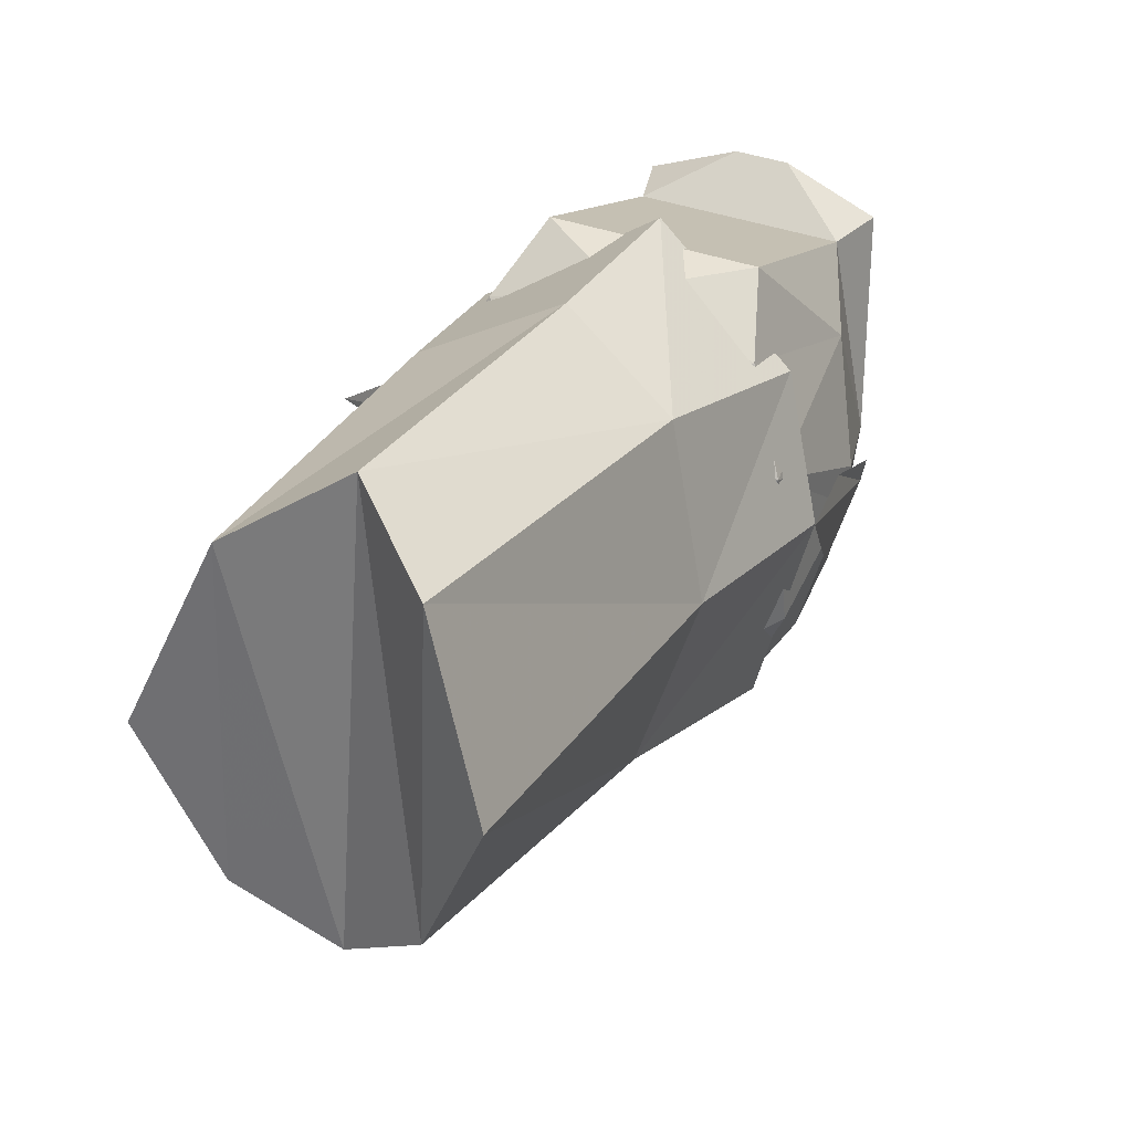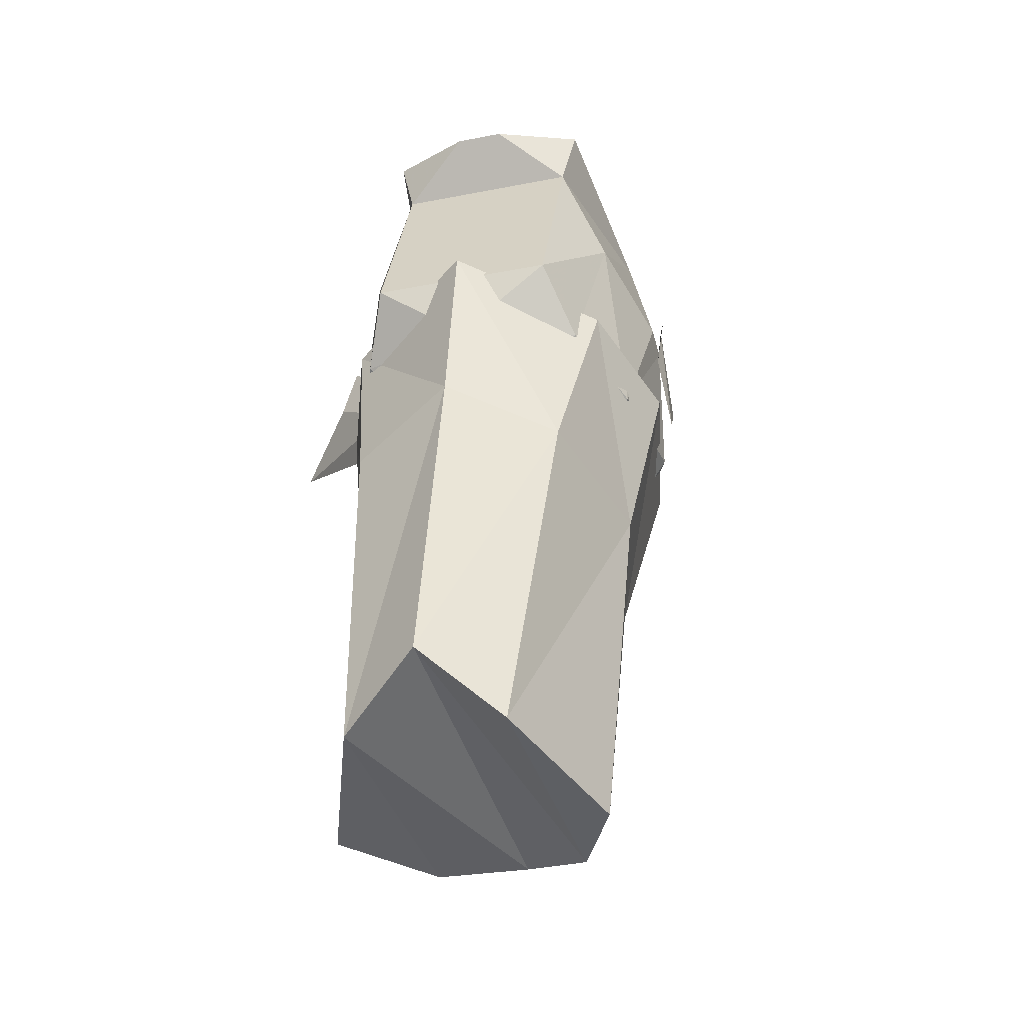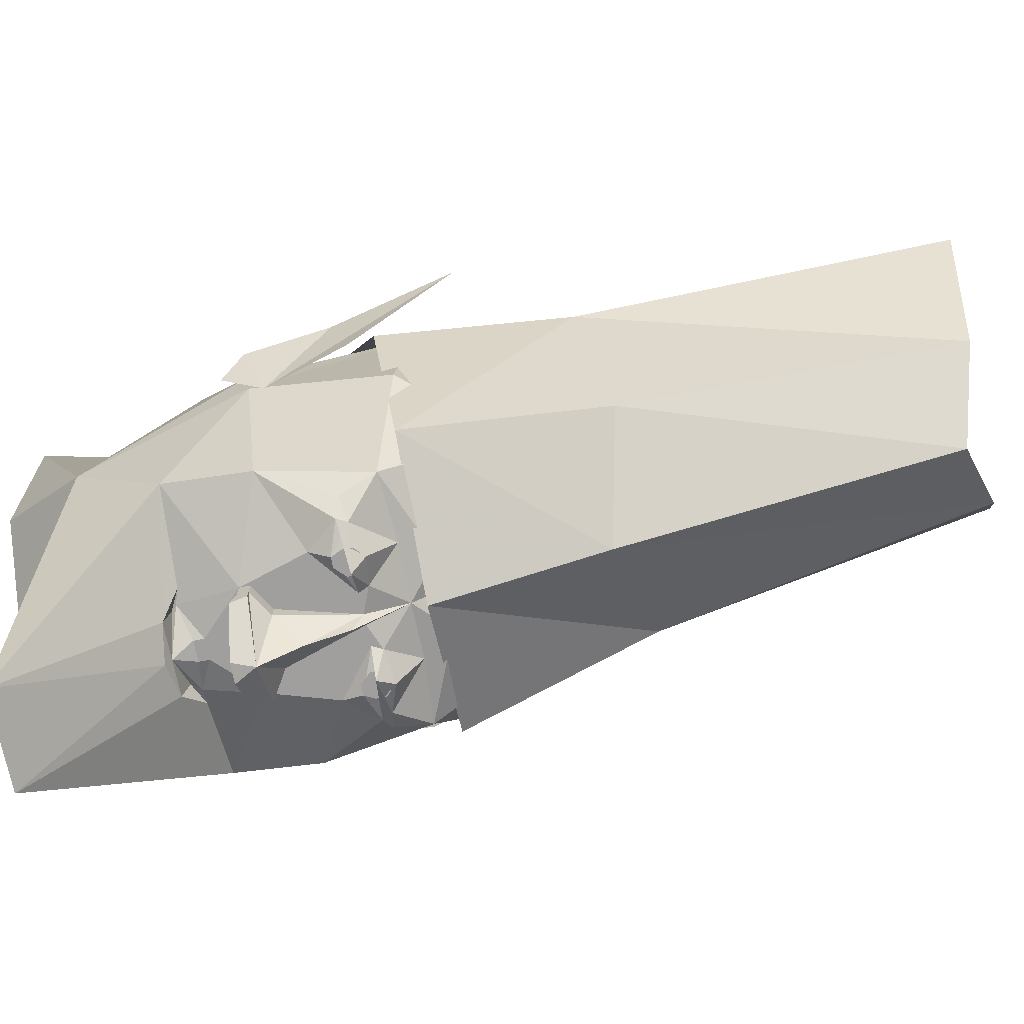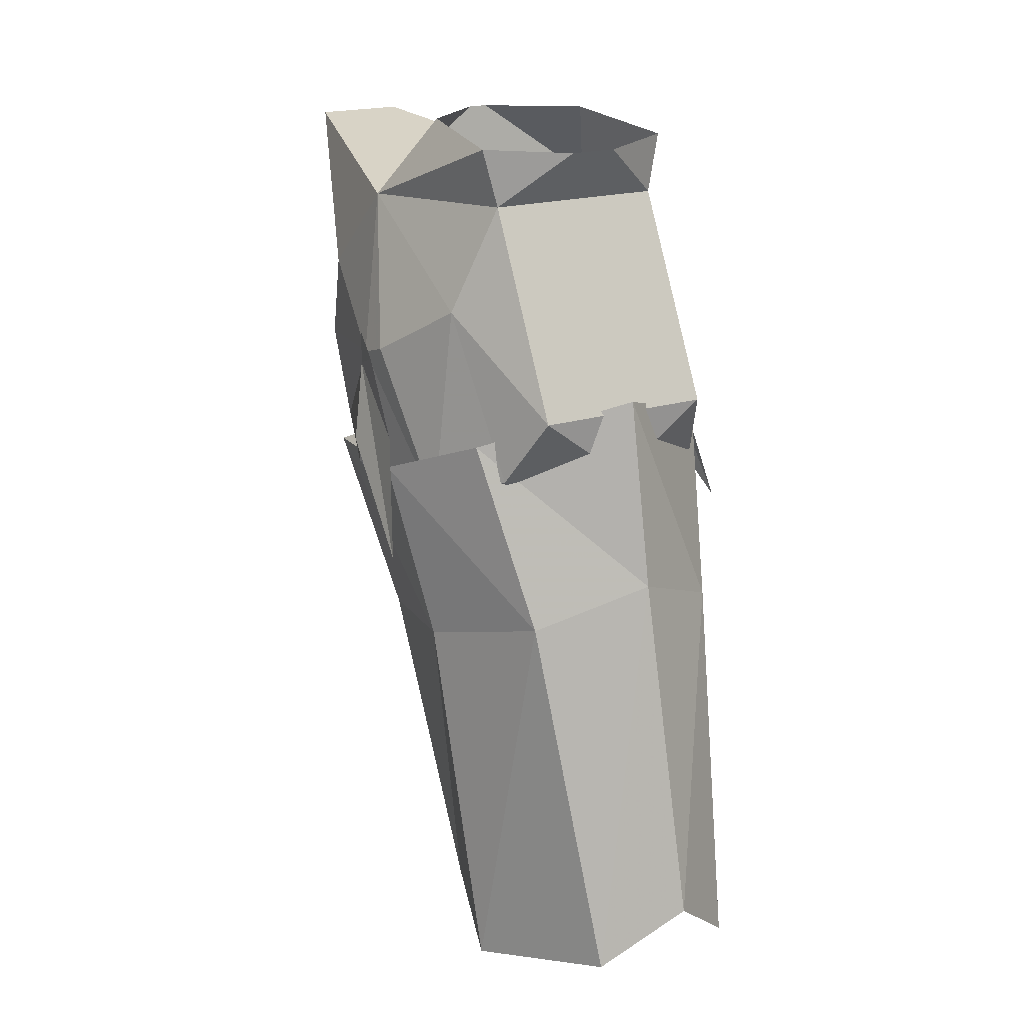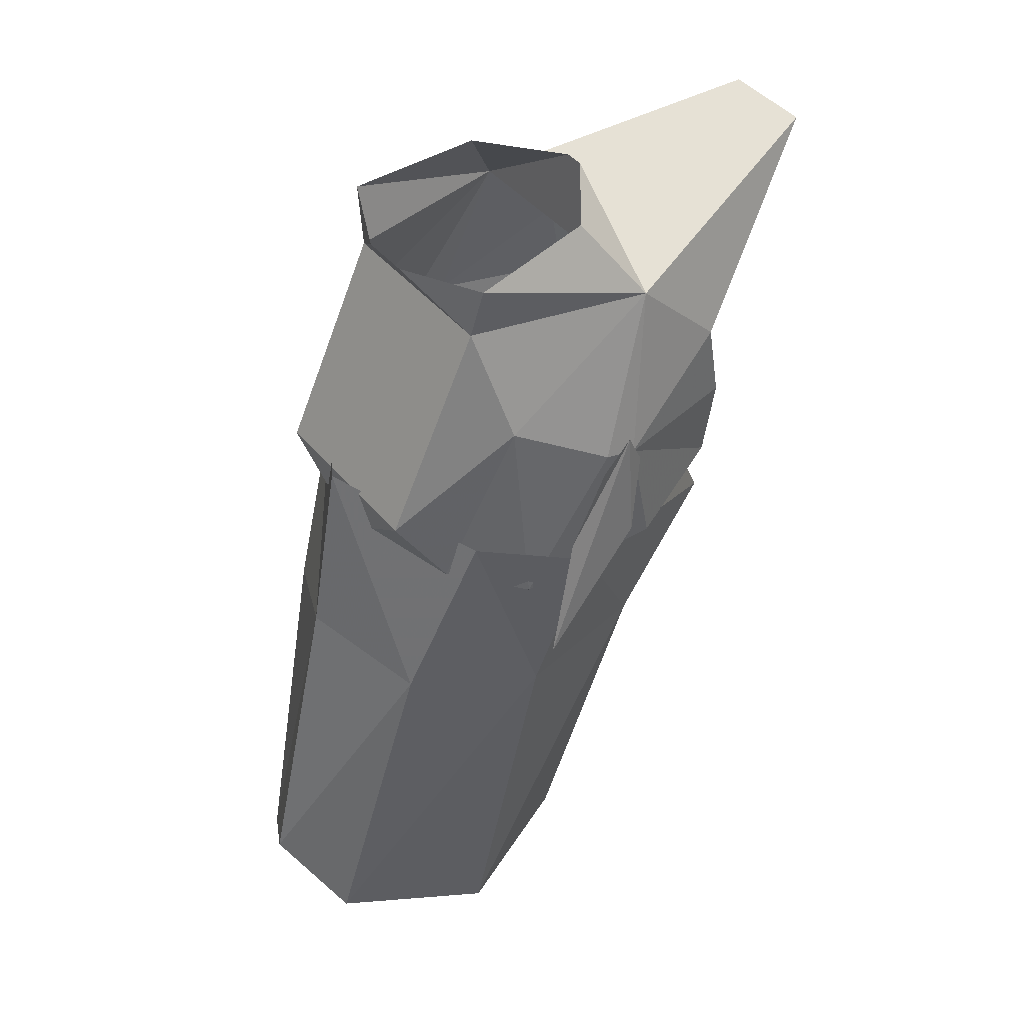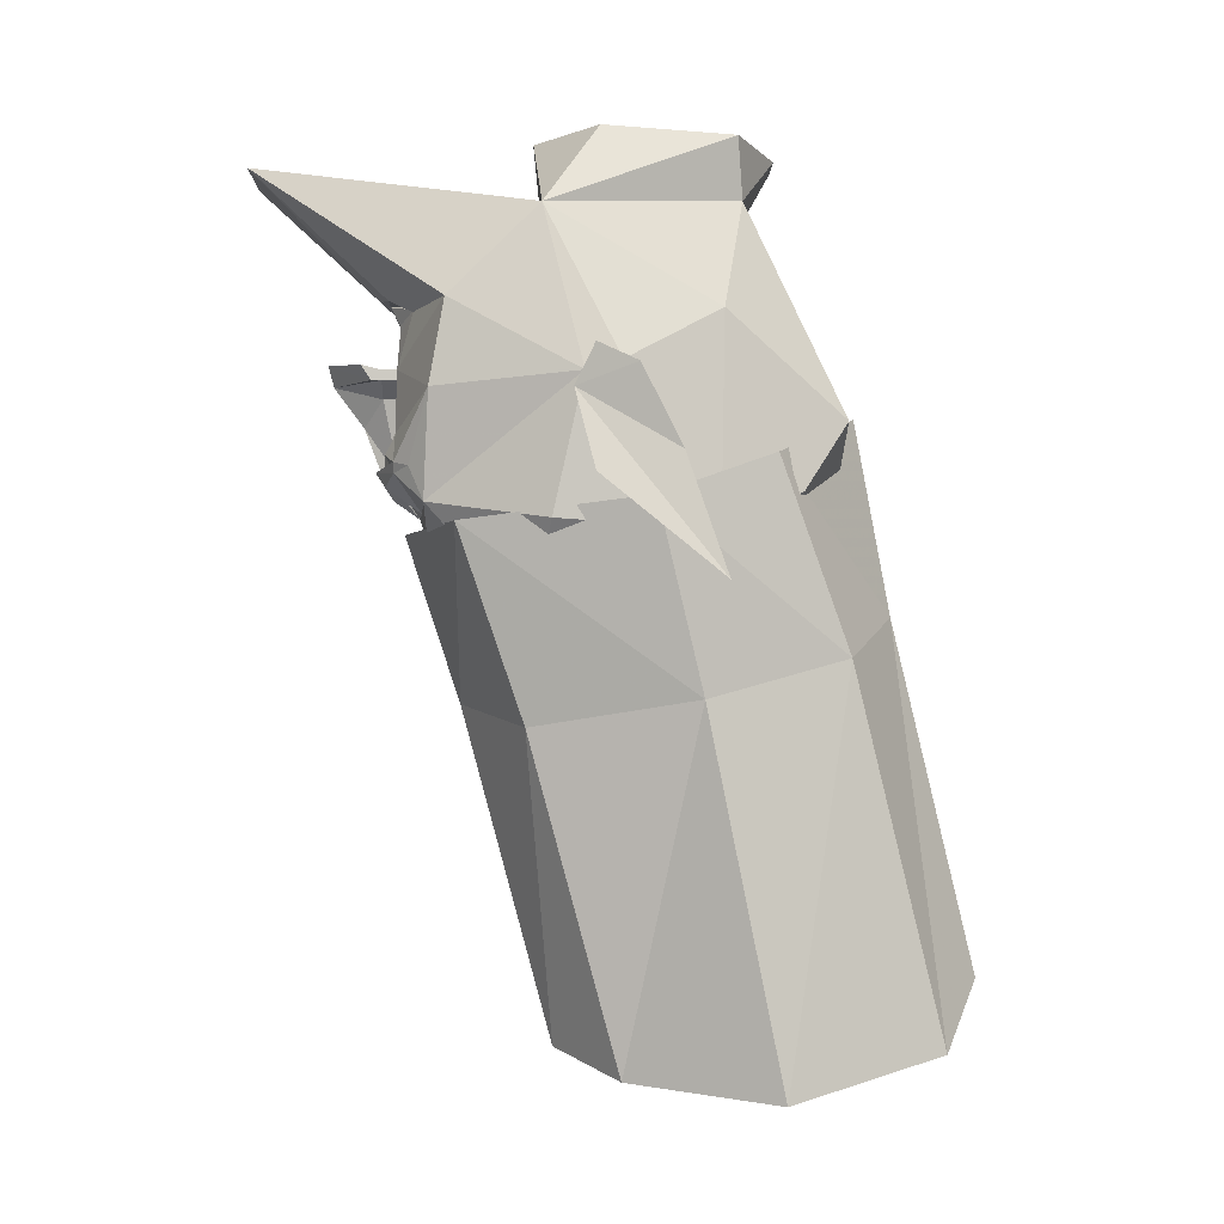
<metadata>
{"format":"obj","ext":"obj","renderer":"f3d","projection":"perspective","resolution":1024,"background":"white","views":[{"elev":39.6,"azim":23.9,"up":"+Z"},{"elev":-31.4,"azim":15.6,"up":"+Y"},{"elev":-71.3,"azim":-78.7,"up":"+Z"},{"elev":18.8,"azim":-31.5,"up":"+Y"},{"elev":43.8,"azim":53.5,"up":"+Y"},{"elev":-3.8,"azim":-91.0,"up":"+Y"}]}
</metadata>
<code>
v -0.2734 -0.04688 -0.03125
v -0.3047 -0.1719 0
v -0.3359 -0.3281 0.1875
v -0.3047 -0.1406 0.125
v -0.3047 -0.01562 0.0625
v -0.2891 0.01562 0
v 0.2812 0.01562 0
v 0.2969 -0.01562 0.0625
v 0.2969 -0.1406 0.125
v 0.3281 -0.3281 0.1875
v 0.2969 -0.1719 0
v 0.2734 -0.04688 -0.03125
v 0 -0.4922 -0.2031
v -0.1719 -0.5312 -0.1016
v -0.2266 -0.2344 -0.2031
v 0 -0.2344 -0.2891
v 0.1719 -0.5312 -0.1016
v 0.125 -1.047 0.03906
v 0 -1.008 -0.0625
v -0.125 -1.047 0.03906
v -0.2422 -0.4922 0.1562
v -0.2891 -0.2031 0.08594
v -0.1719 -0.4297 0.375
v -0.2188 -0.1328 0.2656
v 0 -0.3594 0.4531
v 0 -0.05469 0.3984
v 0.1719 -0.4297 0.375
v 0.2188 -0.1328 0.2656
v 0.2422 -0.4922 0.1562
v 0.2891 -0.2031 0.08594
v 0.2266 -0.2344 -0.2031
v 0.2188 -1.07 0.2734
v 0.125 -1.008 0.5156
v 0 -0.9062 0.5781
v -0.125 -1.008 0.5156
v -0.2188 -1.07 0.2734
v -0.08594 0.3125 -0.5234
v -0.05469 0.1172 -0.3125
v -0.2188 0.09375 -0.2188
v -0.2109 0.2344 -0.07812
v 0.2109 0.2344 -0.07812
v 0.0625 0.3125 -0.5234
v 0 0.125 -0.3281
v 0 0.1172 -0.3125
v -0.05469 0.1094 -0.2734
v -0.08594 0.09375 -0.2734
v -0.0625 0.1016 -0.2734
v -0.07812 0.007812 -0.2969
v -0.2188 -0.03906 -0.2422
v -0.2734 -0.02344 -0.01562
v -0.2734 -0.007812 0.03906
v -0.2188 0.07812 0.1875
v -0.1484 0.25 0.2188
v -0.1719 0.3438 0.2109
v -0.1406 0.3672 0.007812
v -0.01562 0.3672 -0.09375
v 0.01562 0.3672 -0.09375
v 0.1484 0.3672 0.007812
v 0.1719 0.3438 0.2109
v 0.1484 0.25 0.2188
v 0.2188 0.07812 0.1875
v 0.2734 -0.007812 0.03906
v 0.2734 -0.02344 -0.01562
v 0.2188 0.09375 -0.2188
v 0.05469 0.1172 -0.3125
v 0.05469 0.1094 -0.2734
v 0.0625 0.09375 -0.2812
v 0.01562 0.08594 -0.2969
v -0.01562 0.08594 -0.2969
v 0.09375 -0.1719 -0.3125
v 0.1016 -0.125 -0.3125
v 0.1484 -0.1406 -0.2969
v 0.1406 -0.1562 -0.2969
v 0.08594 -0.2109 -0.2578
v 0.04688 -0.1641 -0.2969
v 0.03906 -0.1484 -0.2969
v 0.1094 -0.09375 -0.2969
v 0.2188 -0.03906 -0.2422
v 0.1719 -0.1484 -0.2734
v 0.07812 -0.1484 -0.3281
v 0.007812 -0.1484 -0.2969
v 0.03906 -0.03125 -0.2969
v 0.07812 -0.007812 -0.2969
v 0.07812 0.007812 -0.2969
v 0.1875 -0.2031 -0.25
v 0.05469 -0.2578 -0.25
v 0 -0.2109 -0.2656
v 0 -0.1328 -0.3281
v 0 -0.07031 -0.3516
v 0.03906 -0.03125 -0.3203
v 0.07812 -0.007812 -0.3203
v 0.07812 0.007812 -0.3203
v 0.02344 0.007812 -0.2969
v 0.01562 0.07031 -0.2969
v 0.08594 0.09375 -0.2734
v -0.1406 -0.1562 -0.2969
v -0.1484 -0.1406 -0.2969
v -0.1016 -0.125 -0.3125
v -0.09375 -0.1719 -0.3125
v -0.08594 -0.2109 -0.2578
v -0.1875 -0.2031 -0.25
v -0.1719 -0.1484 -0.2734
v -0.07812 -0.1484 -0.3281
v -0.04688 -0.1641 -0.2969
v -0.05469 -0.2578 -0.25
v -0.1562 -0.375 -0.09375
v -0.2656 -0.2344 -0.0625
v -0.1094 -0.09375 -0.2969
v -0.03906 -0.1484 -0.2969
v -0.007812 -0.1484 -0.2969
v -0.03906 -0.03125 -0.3203
v 0 -0.007812 -0.3984
v 0.07812 -0.007812 -0.3359
v 0.07812 0.01562 -0.3516
v 0 0.02344 -0.3984
v 0.01562 0.02344 -0.4062
v -0.01562 0.02344 -0.4062
v -0.07812 0.01562 -0.3516
v -0.07812 0.007812 -0.3203
v -0.07812 -0.007812 -0.3203
v -0.02344 0.007812 -0.2969
v -0.01562 0.07031 -0.2969
v 0 0.007812 -0.3281
v -0.08594 -0.1641 -0.3125
v -0.1016 -0.1641 -0.3125
v -0.1094 -0.1562 -0.3125
v -0.1094 -0.1406 -0.3125
v -0.08594 -0.125 -0.3125
v -0.07031 -0.1406 -0.3125
v -0.07031 -0.1562 -0.3125
v -0.1016 -0.1328 -0.3125
v -0.08594 -0.1328 -0.3125
v -0.07812 -0.1406 -0.3125
v -0.07812 -0.1562 -0.3125
v 0.07031 -0.1562 -0.3125
v 0.07031 -0.1406 -0.3125
v 0.08594 -0.125 -0.3125
v 0.1094 -0.1406 -0.3125
v 0.1094 -0.1562 -0.3125
v 0.1016 -0.1641 -0.3125
v 0.08594 -0.1641 -0.3125
v 0.07812 -0.1562 -0.3125
v 0.07812 -0.1406 -0.3125
v 0.08594 -0.1328 -0.3125
v 0.1016 -0.1328 -0.3125
v -0.07812 -0.007812 -0.3359
v -0.07812 -0.007812 -0.2969
v -0.03906 -0.03125 -0.2969
v 0 -0.375 -0.1562
v 0 -0.375 0.2422
v 0.1562 -0.375 -0.09375
v 0.25 -0.25 0.1797
v 0.1875 -0.1875 0.3047
v 0 -0.1875 0.3672
v -0.1875 -0.1875 0.3047
v -0.25 -0.25 0.1797
v -0.1484 -0.07812 0.375
v -0.03906 0.3359 0.2734
v 0.1484 -0.07812 0.375
v 0.2656 -0.2344 -0.0625
v 0.03906 0.3359 0.2734
f 1 2 3
f 1 3 4
f 1 4 5
f 1 5 6
f 7 8 9
f 7 9 10
f 7 10 11
f 7 11 12
f 7 12 11
f 7 11 10
f 7 10 9
f 7 9 8
f 13 14 15
f 13 15 16
f 13 16 17
f 14 21 15
f 15 21 22
f 22 21 23
f 22 23 24
f 24 23 25
f 24 25 26
f 26 25 27
f 26 27 28
f 28 27 29
f 28 29 30
f 30 29 17
f 30 17 31
f 31 17 16
f 13 17 18
f 13 18 19
f 13 19 14
f 14 19 20
f 14 20 21
f 17 29 32
f 17 32 18
f 18 32 33
f 18 33 34
f 18 34 19
f 19 34 35
f 19 35 20
f 20 35 36
f 20 36 21
f 21 36 23
f 23 36 35
f 23 35 25
f 25 35 34
f 25 34 27
f 27 34 33
f 27 33 29
f 29 33 32
f 37 38 39
f 37 39 40
f 37 40 41
f 37 41 42
f 37 42 43
f 37 43 38
f 38 46 39
f 39 46 47
f 39 47 48
f 39 48 49
f 39 49 50
f 39 50 40
f 40 50 51
f 40 51 52
f 40 52 53
f 40 53 54
f 40 54 55
f 40 55 56
f 40 56 41
f 41 56 57
f 41 57 58
f 41 58 59
f 41 59 60
f 41 60 61
f 41 61 62
f 41 62 63
f 41 63 64
f 41 64 42
f 42 64 65
f 42 65 43
f 70 73 74
f 70 74 75
f 71 76 77
f 71 77 72
f 72 77 78
f 72 78 79
f 72 79 73
f 72 73 80
f 80 73 70
f 80 70 75
f 80 75 76
f 76 75 81
f 76 81 77
f 77 81 82
f 77 82 83
f 77 83 84
f 77 84 78
f 78 84 64
f 78 64 63
f 78 63 85
f 78 85 79
f 79 85 73
f 73 85 74
f 74 85 86
f 74 86 87
f 74 87 75
f 75 87 81
f 81 87 88
f 81 88 89
f 81 89 90
f 81 90 82
f 82 90 91
f 82 91 83
f 83 91 92
f 83 92 84
f 84 92 93
f 84 93 94
f 84 94 67
f 84 67 64
f 64 67 95
f 64 95 65
f 96 99 100
f 96 100 101
f 96 101 102
f 96 102 97
f 96 97 103
f 96 103 99
f 99 103 104
f 99 104 100
f 100 104 87
f 100 87 105
f 100 105 101
f 101 105 106
f 101 106 107
f 101 107 50
f 101 50 49
f 101 49 102
f 102 49 97
f 97 49 108
f 97 108 98
f 98 108 109
f 104 109 110
f 104 110 87
f 87 110 88
f 88 110 89
f 89 110 111
f 89 111 112
f 89 112 90
f 90 112 113
f 90 113 91
f 91 113 114
f 91 114 92
f 92 114 115
f 115 114 116
f 115 116 117
f 115 117 118
f 115 118 119
f 119 118 120
f 119 120 48
f 119 48 121
f 121 48 122
f 121 122 93
f 121 93 123
f 47 69 122
f 47 122 48
f 67 94 68
f 68 94 69
f 69 94 122
f 122 94 93
f 109 104 103
f 116 112 117
f 117 112 146
f 117 146 118
f 118 146 120
f 120 146 112
f 120 112 111
f 120 111 147
f 120 147 48
f 48 147 108
f 48 108 49
f 147 111 148
f 147 148 108
f 108 148 110
f 108 110 109
f 114 113 116
f 116 113 112
f 110 148 111
f 149 150 106
f 149 106 105
f 149 105 87
f 149 87 86
f 149 86 151
f 149 151 150
f 150 151 152
f 150 152 153
f 150 153 154
f 150 154 155
f 150 155 156
f 150 156 106
f 106 156 107
f 107 156 50
f 50 156 51
f 51 156 52
f 52 156 155
f 52 155 157
f 52 157 53
f 53 157 60
f 53 60 158
f 53 158 54
f 154 159 157
f 154 157 155
f 153 159 154
f 159 153 61
f 159 61 60
f 159 60 157
f 152 62 61
f 152 61 153
f 152 160 63
f 152 63 62
f 149 105 87
f 85 151 86
f 151 85 160
f 151 160 152
f 63 160 85
f 60 161 158
f 161 60 59
f 38 43 44
f 38 44 45
f 38 45 46
f 43 65 44
f 44 65 66
f 65 95 66
f 44 66 67
f 44 67 68
f 44 68 69
f 44 69 47
f 44 47 45
f 45 47 46
f 66 95 67
f 70 71 72
f 70 72 73
f 70 75 71
f 71 75 76
f 96 97 98
f 96 98 99
f 98 109 99
f 99 109 104
f 124 125 126
f 124 126 127
f 124 127 98
f 124 98 128
f 124 128 129
f 124 129 130
f 135 136 137
f 135 137 71
f 135 71 138
f 135 138 139
f 135 139 140
f 135 140 141
f 124 125 126
f 124 126 127
f 124 127 131
f 124 131 132
f 124 132 133
f 124 133 134
f 142 143 144
f 142 144 145
f 142 145 138
f 142 138 139
f 142 139 140
f 142 140 141

</code>
